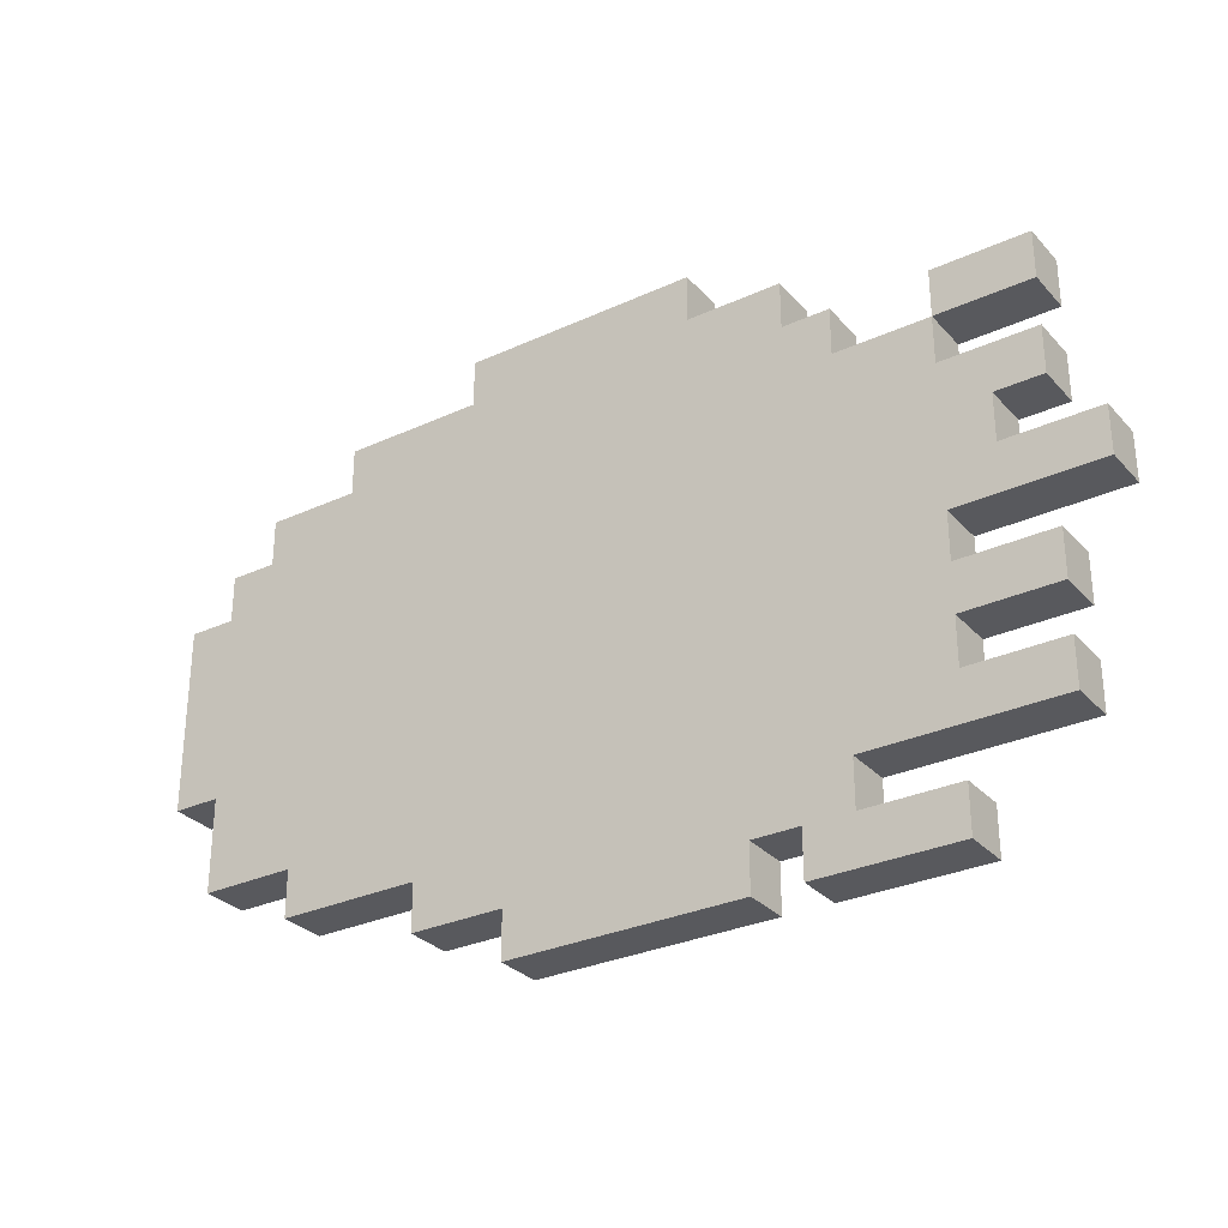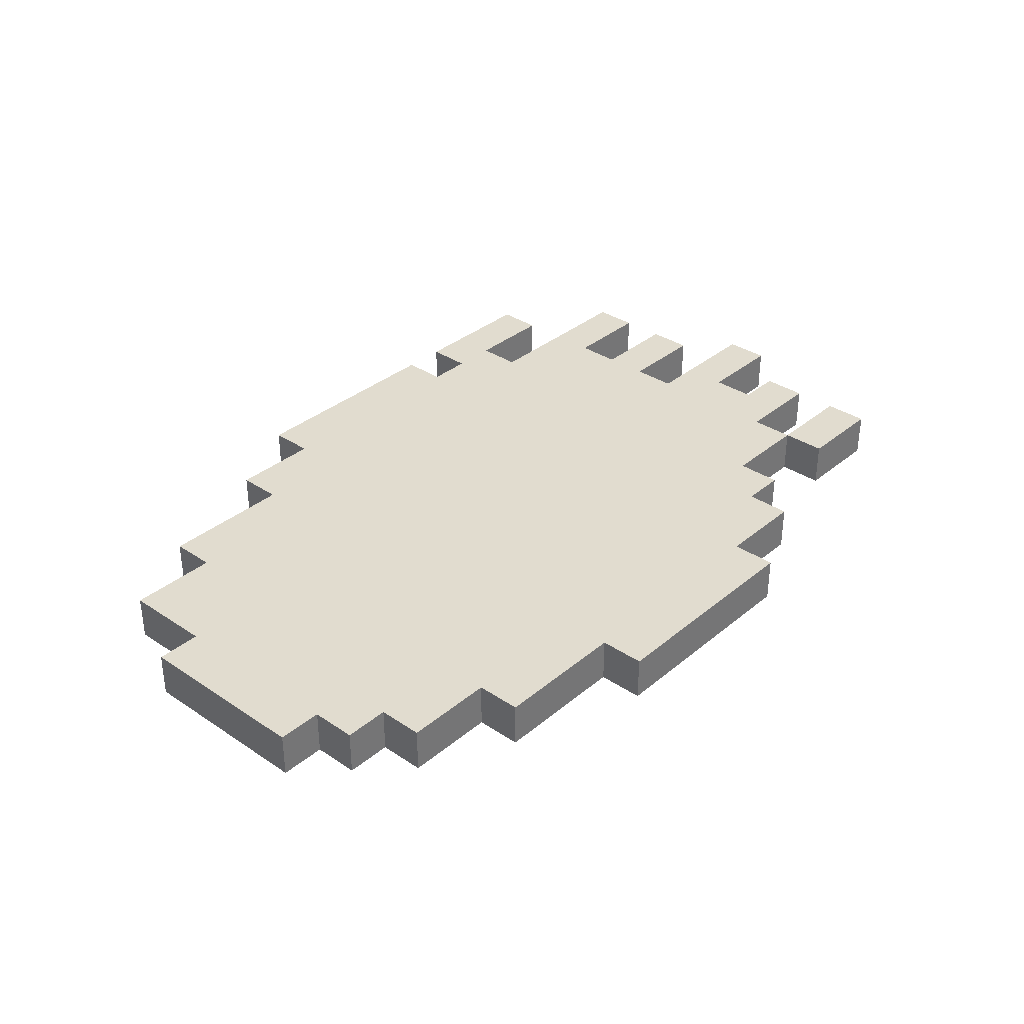
<metadata>
{"format":"obj","ext":"obj","renderer":"f3d","projection":"perspective","resolution":1024,"background":"white","views":[{"elev":-30.1,"azim":-146.2,"up":"+Y"},{"elev":34.5,"azim":132.0,"up":"+Z"}]}
</metadata>
<code>
o
v -0.1 2.9 0
v -0.1 2.9 -0.1
v -0.1 3 0
v -0.1 3 -0.1
v 0 2.5 0
v 0 2.5 -0.1
v 0 2.6 0
v 0 2.6 -0.1
v 0 2.7 0
v 0 2.7 -0.1
v 0 2.8 0
v 0 2.8 -0.1
v 0 3.1 0
v 0 3.1 -0.1
v 0 3.2 0
v 0 3.2 -0.1
v 0 3.3 0
v 0 3.3 -0.1
v 0 3.4 0
v 0 3.4 -0.1
v 0.1 3 0
v 0.1 3 -0.1
v 0.1 3.1 0
v 0.1 3.1 -0.1
v 0.2 2.3 0
v 0.2 2.3 -0.1
v 0.2 2.4 0
v 0.2 2.4 -0.1
v 0.2 2.6 0
v 0.2 2.6 -0.1
v 0.2 2.7 0
v 0.2 2.7 -0.1
v 0.2 2.8 0
v 0.2 2.8 -0.1
v 0.2 2.9 0
v 0.2 2.9 -0.1
v 0.2 3.2 0
v 0.2 3.2 -0.1
v 0.2 3.3 0
v 0.2 3.3 -0.1
v 0.4 2.4 0
v 0.4 2.4 -0.1
v 0.4 2.5 0
v 0.4 2.5 -0.1
v 0.4 3.3 0
v 0.4 3.3 -0.1
v 0.4 3.4 0
v 0.4 3.4 -0.1
v 0.5 3.4 0
v 0.5 3.4 -0.1
v 0.5 3.5 0
v 0.5 3.5 -0.1
v 0.6 2.3 0
v 0.6 2.3 -0.1
v 0.6 2.4 0
v 0.6 2.4 -0.1
v 0.7 3.5 0
v 0.7 3.5 -0.1
v 0.7 3.6 0
v 0.7 3.6 -0.1
v 0.2 3.3 0
v 0.2 3.3 -0.1
v 0.2 3.4 0
v 0.2 3.4 -0.1
v 0.5 2.3 0
v 0.5 2.3 -0.1
v 0.5 2.4 0
v 0.5 2.4 -0.1
v 1.1 2.3 0
v 1.1 2.3 -0.1
v 1.1 2.4 0
v 1.1 2.4 -0.1
v 1.2 3.5 0
v 1.2 3.5 -0.1
v 1.2 3.6 0
v 1.2 3.6 -0.1
v 1.3 2.4 0
v 1.3 2.4 -0.1
v 1.3 2.5 0
v 1.3 2.5 -0.1
v 1.5 3.4 0
v 1.5 3.4 -0.1
v 1.5 3.5 0
v 1.5 3.5 -0.1
v 1.6 2.5 0
v 1.6 2.5 -0.1
v 1.6 2.6 0
v 1.6 2.6 -0.1
v 1.7 3.3 0
v 1.7 3.3 -0.1
v 1.7 3.4 0
v 1.7 3.4 -0.1
v 1.8 2.6 0
v 1.8 2.6 -0.1
v 1.8 2.8 0
v 1.8 2.8 -0.1
v 1.8 3.2 0
v 1.8 3.2 -0.1
v 1.8 3.3 0
v 1.8 3.3 -0.1
v 1.9 2.8 0
v 1.9 2.8 -0.1
v 1.9 2.9 0
v 1.9 2.9 -0.1
v 1.9 3 0
v 1.9 3 -0.1
v 1.9 3.2 0
v 1.9 3.2 -0.1
v -0.1 2.9 0
v -0.1 3 0
v 0 2.5 0
v 0 2.6 0
v 0 2.7 0
v 0 2.8 0
v 0 3.1 0
v 0 3.2 0
v 0 3.3 0
v 0 3.4 0
v 0.1 3 0
v 0.1 3.1 0
v 0.2 2.3 0
v 0.2 2.4 0
v 0.2 2.6 0
v 0.2 2.7 0
v 0.2 2.8 0
v 0.2 2.9 0
v 0.2 3 0
v 0.2 3.1 0
v 0.2 3.2 0
v 0.2 3.3 0
v 0.2 3.4 0
v 0.3 2.6 0
v 0.3 2.7 0
v 0.3 2.8 0
v 0.3 2.9 0
v 0.3 3 0
v 0.3 3.1 0
v 0.3 3.2 0
v 0.4 2.4 0
v 0.4 2.5 0
v 0.4 2.6 0
v 0.4 2.7 0
v 0.4 2.8 0
v 0.4 2.9 0
v 0.4 3 0
v 0.4 3.1 0
v 0.4 3.2 0
v 0.4 3.3 0
v 0.4 3.4 0
v 0.5 2.3 0
v 0.5 2.4 0
v 0.5 2.5 0
v 0.5 2.6 0
v 0.5 3.1 0
v 0.5 3.2 0
v 0.5 3.3 0
v 0.5 3.4 0
v 0.5 3.5 0
v 0.6 2.3 0
v 0.6 2.4 0
v 0.6 2.5 0
v 0.6 2.6 0
v 0.6 2.7 0
v 0.6 3.1 0
v 0.6 3.2 0
v 0.7 2.4 0
v 0.7 2.5 0
v 0.7 2.6 0
v 0.7 2.7 0
v 0.7 3.1 0
v 0.7 3.2 0
v 0.7 3.3 0
v 0.7 3.4 0
v 0.7 3.5 0
v 0.7 3.6 0
v 0.8 2.7 0
v 0.8 2.8 0
v 0.8 3.4 0
v 0.8 3.5 0
v 0.9 2.7 0
v 0.9 2.8 0
v 0.9 3.5 0
v 0.9 3.6 0
v 1 2.4 0
v 1 2.5 0
v 1 2.6 0
v 1 3.1 0
v 1 3.2 0
v 1.1 2.3 0
v 1.1 2.4 0
v 1.1 3.1 0
v 1.1 3.2 0
v 1.1 3.5 0
v 1.1 3.6 0
v 1.2 2.5 0
v 1.2 2.6 0
v 1.2 2.7 0
v 1.2 2.8 0
v 1.2 3.1 0
v 1.2 3.2 0
v 1.2 3.3 0
v 1.2 3.4 0
v 1.2 3.5 0
v 1.2 3.6 0
v 1.3 2.4 0
v 1.3 2.5 0
v 1.3 2.6 0
v 1.3 2.7 0
v 1.3 2.8 0
v 1.3 2.9 0
v 1.3 3 0
v 1.3 3.1 0
v 1.3 3.2 0
v 1.3 3.3 0
v 1.3 3.4 0
v 1.3 3.5 0
v 1.4 2.6 0
v 1.4 2.7 0
v 1.4 2.8 0
v 1.4 2.9 0
v 1.4 3 0
v 1.4 3.2 0
v 1.4 3.3 0
v 1.5 2.5 0
v 1.5 2.6 0
v 1.5 3.4 0
v 1.5 3.5 0
v 1.6 2.5 0
v 1.6 2.6 0
v 1.6 2.7 0
v 1.6 2.8 0
v 1.6 3 0
v 1.6 3.2 0
v 1.6 3.3 0
v 1.6 3.4 0
v 1.7 2.8 0
v 1.7 2.9 0
v 1.7 3 0
v 1.7 3.2 0
v 1.7 3.3 0
v 1.7 3.4 0
v 1.8 2.6 0
v 1.8 2.8 0
v 1.8 2.9 0
v 1.8 3 0
v 1.8 3.2 0
v 1.8 3.3 0
v 1.9 2.8 0
v 1.9 2.9 0
v 1.9 3 0
v 1.9 3.2 0
v -0.1 2.9 -0.1
v -0.1 3 -0.1
v 0 2.5 -0.1
v 0 2.6 -0.1
v 0 2.7 -0.1
v 0 2.8 -0.1
v 0 3.1 -0.1
v 0 3.2 -0.1
v 0 3.3 -0.1
v 0 3.4 -0.1
v 0.1 3 -0.1
v 0.1 3.1 -0.1
v 0.2 2.3 -0.1
v 0.2 2.4 -0.1
v 0.2 2.6 -0.1
v 0.2 2.7 -0.1
v 0.2 2.8 -0.1
v 0.2 2.9 -0.1
v 0.2 3 -0.1
v 0.2 3.1 -0.1
v 0.2 3.2 -0.1
v 0.2 3.3 -0.1
v 0.2 3.4 -0.1
v 0.3 2.6 -0.1
v 0.3 2.7 -0.1
v 0.3 2.8 -0.1
v 0.3 2.9 -0.1
v 0.3 3 -0.1
v 0.3 3.1 -0.1
v 0.3 3.2 -0.1
v 0.4 2.4 -0.1
v 0.4 2.5 -0.1
v 0.4 2.6 -0.1
v 0.4 2.7 -0.1
v 0.4 2.8 -0.1
v 0.4 2.9 -0.1
v 0.4 3 -0.1
v 0.4 3.1 -0.1
v 0.4 3.2 -0.1
v 0.4 3.3 -0.1
v 0.4 3.4 -0.1
v 0.5 2.3 -0.1
v 0.5 2.4 -0.1
v 0.5 2.5 -0.1
v 0.5 2.6 -0.1
v 0.5 3.1 -0.1
v 0.5 3.2 -0.1
v 0.5 3.3 -0.1
v 0.5 3.4 -0.1
v 0.5 3.5 -0.1
v 0.6 2.3 -0.1
v 0.6 2.4 -0.1
v 0.6 2.5 -0.1
v 0.6 2.6 -0.1
v 0.6 2.7 -0.1
v 0.6 3.1 -0.1
v 0.6 3.2 -0.1
v 0.7 2.4 -0.1
v 0.7 2.5 -0.1
v 0.7 2.6 -0.1
v 0.7 2.7 -0.1
v 0.7 3.1 -0.1
v 0.7 3.2 -0.1
v 0.7 3.3 -0.1
v 0.7 3.4 -0.1
v 0.7 3.5 -0.1
v 0.7 3.6 -0.1
v 0.8 2.7 -0.1
v 0.8 2.8 -0.1
v 0.8 3.4 -0.1
v 0.8 3.5 -0.1
v 0.9 2.7 -0.1
v 0.9 2.8 -0.1
v 0.9 3.5 -0.1
v 0.9 3.6 -0.1
v 1 2.4 -0.1
v 1 2.5 -0.1
v 1 2.6 -0.1
v 1 3.1 -0.1
v 1 3.2 -0.1
v 1.1 2.3 -0.1
v 1.1 2.4 -0.1
v 1.1 3.1 -0.1
v 1.1 3.2 -0.1
v 1.1 3.5 -0.1
v 1.1 3.6 -0.1
v 1.2 2.5 -0.1
v 1.2 2.6 -0.1
v 1.2 2.7 -0.1
v 1.2 2.8 -0.1
v 1.2 3.1 -0.1
v 1.2 3.2 -0.1
v 1.2 3.3 -0.1
v 1.2 3.4 -0.1
v 1.2 3.5 -0.1
v 1.2 3.6 -0.1
v 1.3 2.4 -0.1
v 1.3 2.5 -0.1
v 1.3 2.6 -0.1
v 1.3 2.7 -0.1
v 1.3 2.8 -0.1
v 1.3 2.9 -0.1
v 1.3 3 -0.1
v 1.3 3.1 -0.1
v 1.3 3.2 -0.1
v 1.3 3.3 -0.1
v 1.3 3.4 -0.1
v 1.3 3.5 -0.1
v 1.4 2.6 -0.1
v 1.4 2.7 -0.1
v 1.4 2.8 -0.1
v 1.4 2.9 -0.1
v 1.4 3 -0.1
v 1.4 3.2 -0.1
v 1.4 3.3 -0.1
v 1.5 2.5 -0.1
v 1.5 2.6 -0.1
v 1.5 3.4 -0.1
v 1.5 3.5 -0.1
v 1.6 2.5 -0.1
v 1.6 2.6 -0.1
v 1.6 2.7 -0.1
v 1.6 2.8 -0.1
v 1.6 3 -0.1
v 1.6 3.2 -0.1
v 1.6 3.3 -0.1
v 1.6 3.4 -0.1
v 1.7 2.8 -0.1
v 1.7 2.9 -0.1
v 1.7 3 -0.1
v 1.7 3.2 -0.1
v 1.7 3.3 -0.1
v 1.7 3.4 -0.1
v 1.8 2.6 -0.1
v 1.8 2.8 -0.1
v 1.8 2.9 -0.1
v 1.8 3 -0.1
v 1.8 3.2 -0.1
v 1.8 3.3 -0.1
v 1.9 2.8 -0.1
v 1.9 2.9 -0.1
v 1.9 3 -0.1
v 1.9 3.2 -0.1
v 0.2 2.3 0
v 0.5 2.3 0
v 0.6 2.3 0
v 1.1 2.3 0
v 0.2 2.3 -0.1
v 0.5 2.3 -0.1
v 0.6 2.3 -0.1
v 1.1 2.3 -0.1
v 0.5 2.4 0
v 0.6 2.4 0
v 1.1 2.4 0
v 1.3 2.4 0
v 0.5 2.4 -0.1
v 0.6 2.4 -0.1
v 1.1 2.4 -0.1
v 1.3 2.4 -0.1
v 0 2.5 0
v 0.4 2.5 0
v 1.3 2.5 0
v 1.5 2.5 0
v 1.6 2.5 0
v 0 2.5 -0.1
v 0.4 2.5 -0.1
v 1.3 2.5 -0.1
v 1.5 2.5 -0.1
v 1.6 2.5 -0.1
v 1.6 2.6 0
v 1.8 2.6 0
v 1.6 2.6 -0.1
v 1.8 2.6 -0.1
v 0 2.7 0
v 0.2 2.7 0
v 0 2.7 -0.1
v 0.2 2.7 -0.1
v 1.8 2.8 0
v 1.9 2.8 0
v 1.8 2.8 -0.1
v 1.9 2.8 -0.1
v -0.1 2.9 0
v 0.2 2.9 0
v -0.1 2.9 -0.1
v 0.2 2.9 -0.1
v 0 3.1 0
v 0.1 3.1 0
v 0 3.1 -0.1
v 0.1 3.1 -0.1
v 0 3.3 0
v 0.2 3.3 0
v 0 3.3 -0.1
v 0.2 3.3 -0.1
v 0.2 2.4 0
v 0.4 2.4 0
v 0.2 2.4 -0.1
v 0.4 2.4 -0.1
v 0 2.6 0
v 0.2 2.6 0
v 0 2.6 -0.1
v 0.2 2.6 -0.1
v 0 2.8 0
v 0.2 2.8 0
v 0 2.8 -0.1
v 0.2 2.8 -0.1
v -0.1 3 0
v 0.1 3 0
v -0.1 3 -0.1
v 0.1 3 -0.1
v 0 3.2 0
v 0.2 3.2 0
v 1.8 3.2 0
v 1.9 3.2 0
v 0 3.2 -0.1
v 0.2 3.2 -0.1
v 1.8 3.2 -0.1
v 1.9 3.2 -0.1
v 0.2 3.3 0
v 0.4 3.3 0
v 1.7 3.3 0
v 1.8 3.3 0
v 0.2 3.3 -0.1
v 0.4 3.3 -0.1
v 1.7 3.3 -0.1
v 1.8 3.3 -0.1
v 0 3.4 0
v 0.2 3.4 0
v 0.4 3.4 0
v 0.5 3.4 0
v 1.5 3.4 0
v 1.6 3.4 0
v 1.7 3.4 0
v 0 3.4 -0.1
v 0.2 3.4 -0.1
v 0.4 3.4 -0.1
v 0.5 3.4 -0.1
v 1.5 3.4 -0.1
v 1.6 3.4 -0.1
v 1.7 3.4 -0.1
v 0.5 3.5 0
v 0.7 3.5 0
v 1.2 3.5 0
v 1.3 3.5 0
v 1.5 3.5 0
v 0.5 3.5 -0.1
v 0.7 3.5 -0.1
v 1.2 3.5 -0.1
v 1.3 3.5 -0.1
v 1.5 3.5 -0.1
v 0.7 3.6 0
v 0.9 3.6 0
v 1.1 3.6 0
v 1.2 3.6 0
v 0.7 3.6 -0.1
v 0.9 3.6 -0.1
v 1.1 3.6 -0.1
v 1.2 3.6 -0.1
f 3 2 1
f 4 2 3
f 7 6 5
f 8 6 7
f 11 10 9
f 12 10 11
f 15 14 13
f 16 14 15
f 19 18 17
f 20 18 19
f 23 22 21
f 24 22 23
f 27 26 25
f 28 26 27
f 31 30 29
f 32 30 31
f 35 34 33
f 36 34 35
f 39 38 37
f 40 38 39
f 43 42 41
f 44 42 43
f 47 46 45
f 48 46 47
f 51 50 49
f 52 50 51
f 55 54 53
f 56 54 55
f 59 58 57
f 60 58 59
f 61 62 63
f 63 62 64
f 65 66 67
f 67 66 68
f 69 70 71
f 71 70 72
f 73 74 75
f 75 74 76
f 77 78 79
f 79 78 80
f 81 82 83
f 83 82 84
f 85 86 87
f 87 86 88
f 89 90 91
f 91 90 92
f 93 94 95
f 95 94 96
f 97 98 99
f 99 98 100
f 101 102 103
f 103 102 104
f 103 104 105
f 105 104 106
f 105 106 107
f 107 106 108
f 119 110 109
f 120 116 115
f 123 112 111
f 124 114 113
f 125 114 124
f 126 119 109
f 126 120 119
f 127 120 126
f 128 116 120
f 128 120 127
f 129 116 128
f 130 118 117
f 131 118 130
f 132 123 111
f 132 124 123
f 133 125 124
f 133 124 132
f 133 127 126
f 133 126 125
f 134 127 133
f 135 127 134
f 136 128 127
f 136 127 135
f 137 129 128
f 137 128 136
f 137 130 129
f 138 130 137
f 139 122 121
f 140 132 111
f 140 133 132
f 141 133 140
f 142 134 133
f 142 133 141
f 143 135 134
f 143 134 142
f 144 136 135
f 144 135 143
f 145 137 136
f 145 136 144
f 146 138 137
f 146 137 145
f 147 130 138
f 147 138 146
f 148 130 147
f 150 139 121
f 150 141 140
f 150 140 139
f 151 141 150
f 152 141 151
f 153 142 141
f 153 141 152
f 154 143 142
f 154 146 145
f 154 148 147
f 154 145 144
f 154 144 143
f 154 147 146
f 155 148 154
f 156 149 148
f 156 148 155
f 157 149 156
f 160 152 151
f 161 153 152
f 161 152 160
f 162 142 153
f 162 153 161
f 163 155 154
f 163 142 162
f 163 154 142
f 164 155 163
f 165 156 155
f 165 155 164
f 166 161 160
f 166 160 159
f 167 162 161
f 167 161 166
f 168 163 162
f 168 162 167
f 169 164 163
f 169 163 168
f 170 165 164
f 170 164 169
f 171 156 165
f 171 165 170
f 172 157 156
f 172 156 171
f 173 158 157
f 173 157 172
f 174 158 173
f 176 170 169
f 176 169 168
f 176 171 170
f 176 168 167
f 177 171 176
f 178 175 174
f 178 174 173
f 178 173 172
f 178 172 171
f 179 175 178
f 180 177 176
f 180 176 167
f 181 171 177
f 181 177 180
f 182 175 179
f 182 179 178
f 183 175 182
f 184 166 159
f 184 167 166
f 185 180 167
f 185 167 184
f 186 180 185
f 187 171 181
f 187 181 180
f 188 178 171
f 188 171 187
f 189 184 159
f 189 185 184
f 190 185 189
f 191 187 180
f 191 188 187
f 192 178 188
f 192 188 191
f 193 183 182
f 193 182 178
f 194 183 193
f 195 186 185
f 195 185 190
f 196 180 186
f 196 186 195
f 197 191 180
f 197 180 196
f 197 192 191
f 198 192 197
f 199 192 198
f 200 178 192
f 200 192 199
f 201 178 200
f 202 193 178
f 202 178 201
f 203 194 193
f 203 193 202
f 204 194 203
f 205 196 195
f 205 195 190
f 206 196 205
f 207 197 196
f 207 196 206
f 207 198 197
f 208 198 207
f 209 199 198
f 209 198 208
f 210 199 209
f 211 199 210
f 212 200 199
f 212 199 211
f 213 201 200
f 213 200 212
f 214 202 201
f 214 201 213
f 215 203 202
f 215 202 214
f 216 203 215
f 217 208 207
f 217 207 206
f 218 209 208
f 218 208 217
f 218 210 209
f 219 210 218
f 220 211 210
f 220 210 219
f 221 214 213
f 221 211 220
f 221 213 212
f 221 212 211
f 222 214 221
f 223 215 214
f 223 214 222
f 224 218 217
f 224 217 206
f 225 218 224
f 226 215 223
f 226 216 215
f 227 216 226
f 228 225 224
f 229 218 225
f 229 225 228
f 230 219 218
f 230 218 229
f 231 220 219
f 231 219 230
f 231 222 221
f 231 221 220
f 232 222 231
f 233 223 222
f 233 222 232
f 234 226 223
f 234 223 233
f 235 226 234
f 236 230 229
f 236 232 231
f 236 231 230
f 237 232 236
f 238 233 232
f 238 232 237
f 239 234 233
f 239 233 238
f 240 235 234
f 240 234 239
f 241 235 240
f 242 236 229
f 243 237 236
f 243 236 242
f 244 239 238
f 244 237 243
f 244 238 237
f 245 239 244
f 246 240 239
f 246 239 245
f 247 240 246
f 248 244 243
f 249 245 244
f 249 244 248
f 250 246 245
f 250 245 249
f 251 246 250
f 252 253 262
f 258 259 263
f 254 255 266
f 256 257 267
f 267 257 268
f 252 262 269
f 262 263 269
f 269 263 270
f 263 259 271
f 270 263 271
f 271 259 272
f 260 261 273
f 273 261 274
f 254 266 275
f 266 267 275
f 267 268 276
f 275 267 276
f 269 270 276
f 268 269 276
f 276 270 277
f 277 270 278
f 270 271 279
f 278 270 279
f 271 272 280
f 279 271 280
f 272 273 280
f 280 273 281
f 264 265 282
f 254 275 283
f 275 276 283
f 283 276 284
f 276 277 285
f 284 276 285
f 277 278 286
f 285 277 286
f 278 279 287
f 286 278 287
f 279 280 288
f 287 279 288
f 280 281 289
f 288 280 289
f 281 273 290
f 289 281 290
f 290 273 291
f 264 282 293
f 283 284 293
f 282 283 293
f 293 284 294
f 294 284 295
f 284 285 296
f 295 284 296
f 285 286 297
f 288 289 297
f 290 291 297
f 287 288 297
f 286 287 297
f 289 290 297
f 297 291 298
f 291 292 299
f 298 291 299
f 299 292 300
f 294 295 303
f 295 296 304
f 303 295 304
f 296 285 305
f 304 296 305
f 297 298 306
f 305 285 306
f 285 297 306
f 306 298 307
f 298 299 308
f 307 298 308
f 303 304 309
f 302 303 309
f 304 305 310
f 309 304 310
f 305 306 311
f 310 305 311
f 306 307 312
f 311 306 312
f 307 308 313
f 312 307 313
f 308 299 314
f 313 308 314
f 299 300 315
f 314 299 315
f 300 301 316
f 315 300 316
f 316 301 317
f 312 313 319
f 311 312 319
f 313 314 319
f 310 311 319
f 319 314 320
f 317 318 321
f 316 317 321
f 315 316 321
f 314 315 321
f 321 318 322
f 319 320 323
f 310 319 323
f 320 314 324
f 323 320 324
f 322 318 325
f 321 322 325
f 325 318 326
f 302 309 327
f 309 310 327
f 310 323 328
f 327 310 328
f 328 323 329
f 324 314 330
f 323 324 330
f 314 321 331
f 330 314 331
f 302 327 332
f 327 328 332
f 332 328 333
f 323 330 334
f 330 331 334
f 331 321 335
f 334 331 335
f 325 326 336
f 321 325 336
f 336 326 337
f 328 329 338
f 333 328 338
f 329 323 339
f 338 329 339
f 323 334 340
f 339 323 340
f 334 335 340
f 340 335 341
f 341 335 342
f 335 321 343
f 342 335 343
f 343 321 344
f 321 336 345
f 344 321 345
f 336 337 346
f 345 336 346
f 346 337 347
f 338 339 348
f 333 338 348
f 348 339 349
f 339 340 350
f 349 339 350
f 340 341 350
f 350 341 351
f 341 342 352
f 351 341 352
f 352 342 353
f 353 342 354
f 342 343 355
f 354 342 355
f 343 344 356
f 355 343 356
f 344 345 357
f 356 344 357
f 345 346 358
f 357 345 358
f 358 346 359
f 350 351 360
f 349 350 360
f 351 352 361
f 360 351 361
f 352 353 361
f 361 353 362
f 353 354 363
f 362 353 363
f 356 357 364
f 363 354 364
f 355 356 364
f 354 355 364
f 364 357 365
f 357 358 366
f 365 357 366
f 360 361 367
f 349 360 367
f 367 361 368
f 366 358 369
f 358 359 369
f 369 359 370
f 367 368 371
f 368 361 372
f 371 368 372
f 361 362 373
f 372 361 373
f 362 363 374
f 373 362 374
f 364 365 374
f 363 364 374
f 374 365 375
f 365 366 376
f 375 365 376
f 366 369 377
f 376 366 377
f 377 369 378
f 372 373 379
f 374 375 379
f 373 374 379
f 379 375 380
f 375 376 381
f 380 375 381
f 376 377 382
f 381 376 382
f 377 378 383
f 382 377 383
f 383 378 384
f 372 379 385
f 379 380 386
f 385 379 386
f 381 382 387
f 386 380 387
f 380 381 387
f 387 382 388
f 382 383 389
f 388 382 389
f 389 383 390
f 386 387 391
f 387 388 392
f 391 387 392
f 388 389 393
f 392 388 393
f 393 389 394
f 399 396 395
f 400 396 399
f 401 398 397
f 402 398 401
f 407 404 403
f 408 404 407
f 409 406 405
f 410 406 409
f 416 412 411
f 417 412 416
f 418 414 413
f 419 415 414
f 419 414 418
f 420 415 419
f 423 422 421
f 424 422 423
f 427 426 425
f 428 426 427
f 431 430 429
f 432 430 431
f 435 434 433
f 436 434 435
f 439 438 437
f 440 438 439
f 443 442 441
f 444 442 443
f 445 446 447
f 447 446 448
f 449 450 451
f 451 450 452
f 453 454 455
f 455 454 456
f 457 458 459
f 459 458 460
f 461 462 465
f 465 462 466
f 463 464 467
f 467 464 468
f 469 470 473
f 473 470 474
f 471 472 475
f 475 472 476
f 477 478 484
f 484 478 485
f 479 480 486
f 486 480 487
f 481 482 488
f 482 483 489
f 488 482 489
f 489 483 490
f 491 492 496
f 496 492 497
f 493 494 498
f 494 495 499
f 498 494 499
f 499 495 500
f 501 502 505
f 502 503 506
f 505 502 506
f 503 504 507
f 506 503 507
f 507 504 508

</code>
